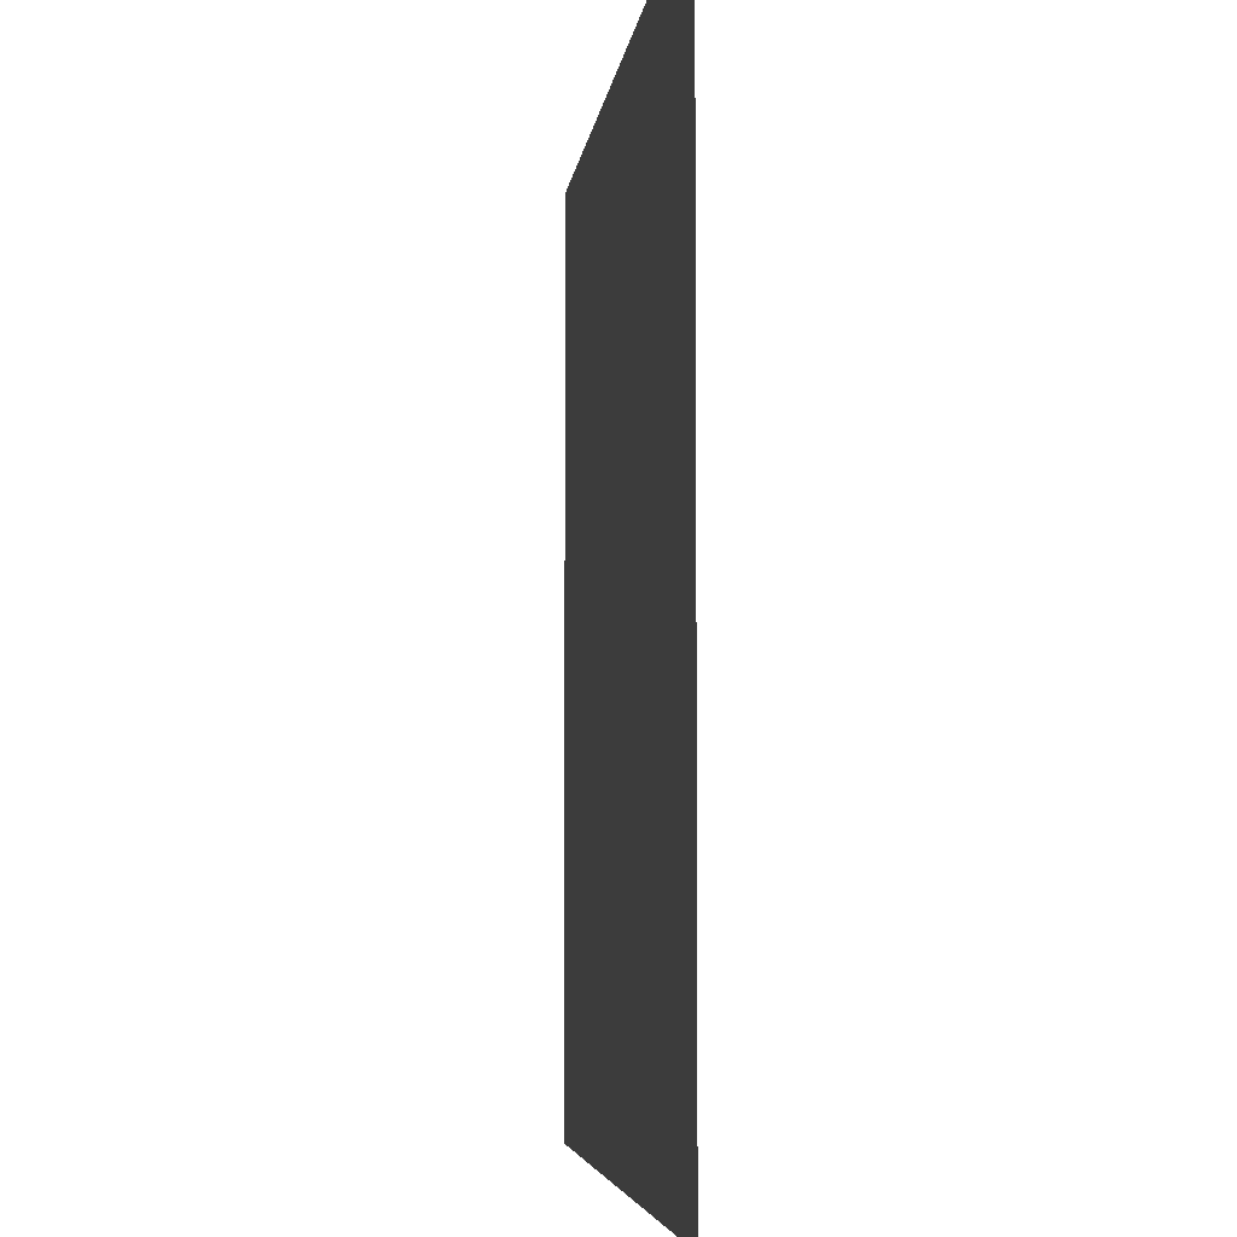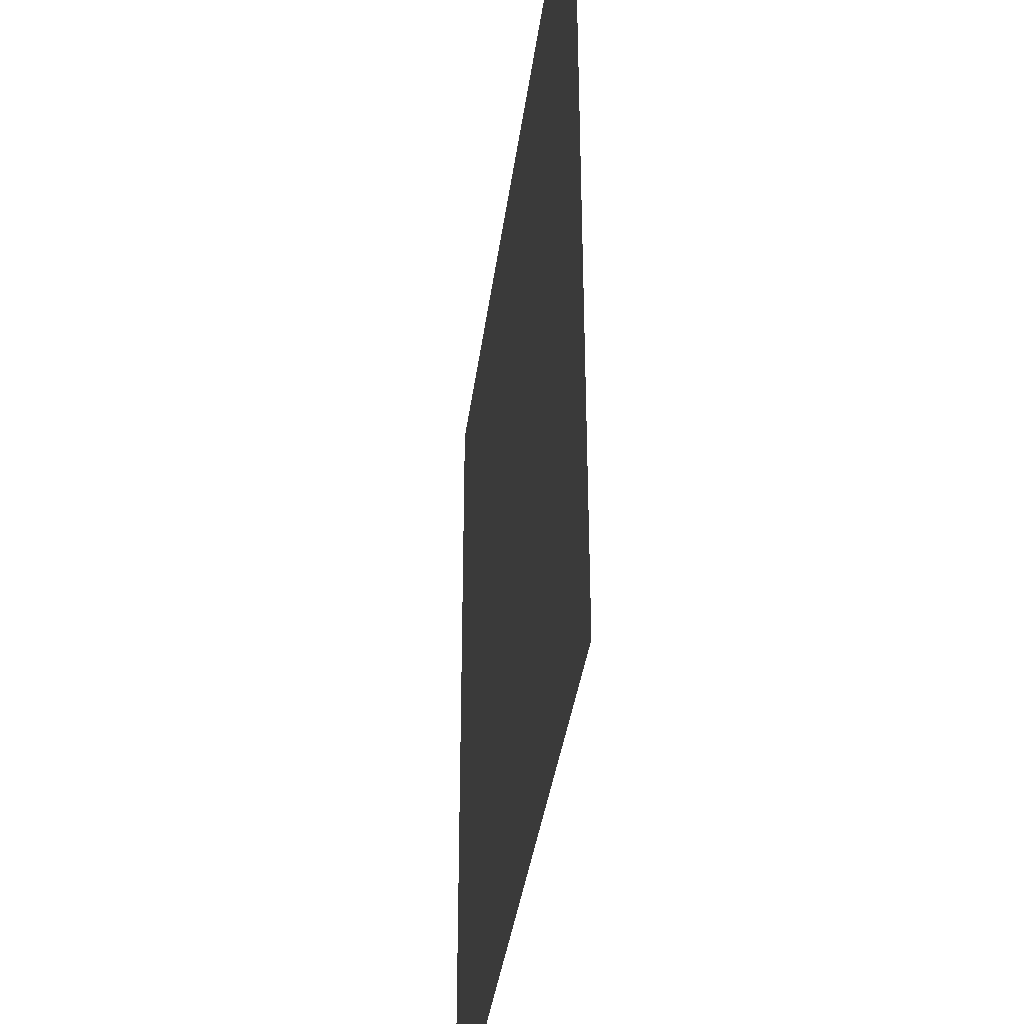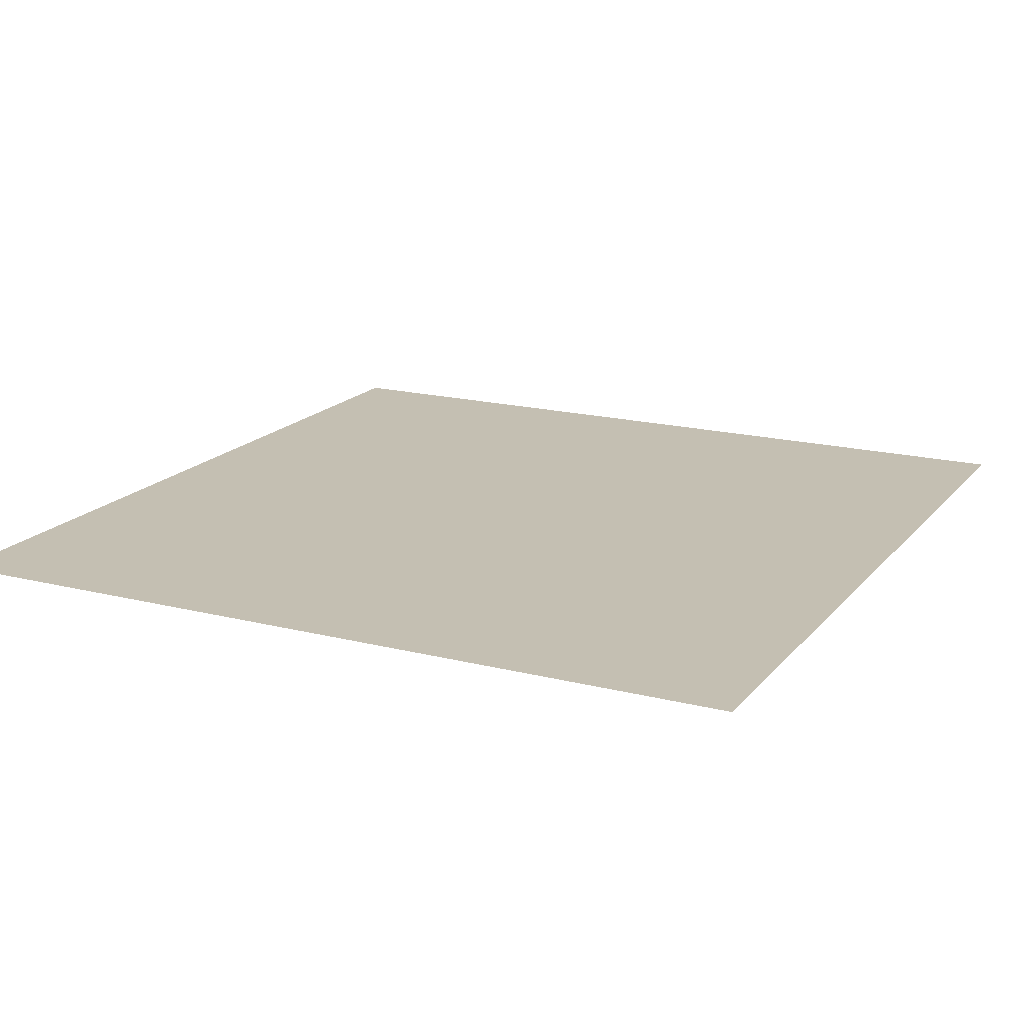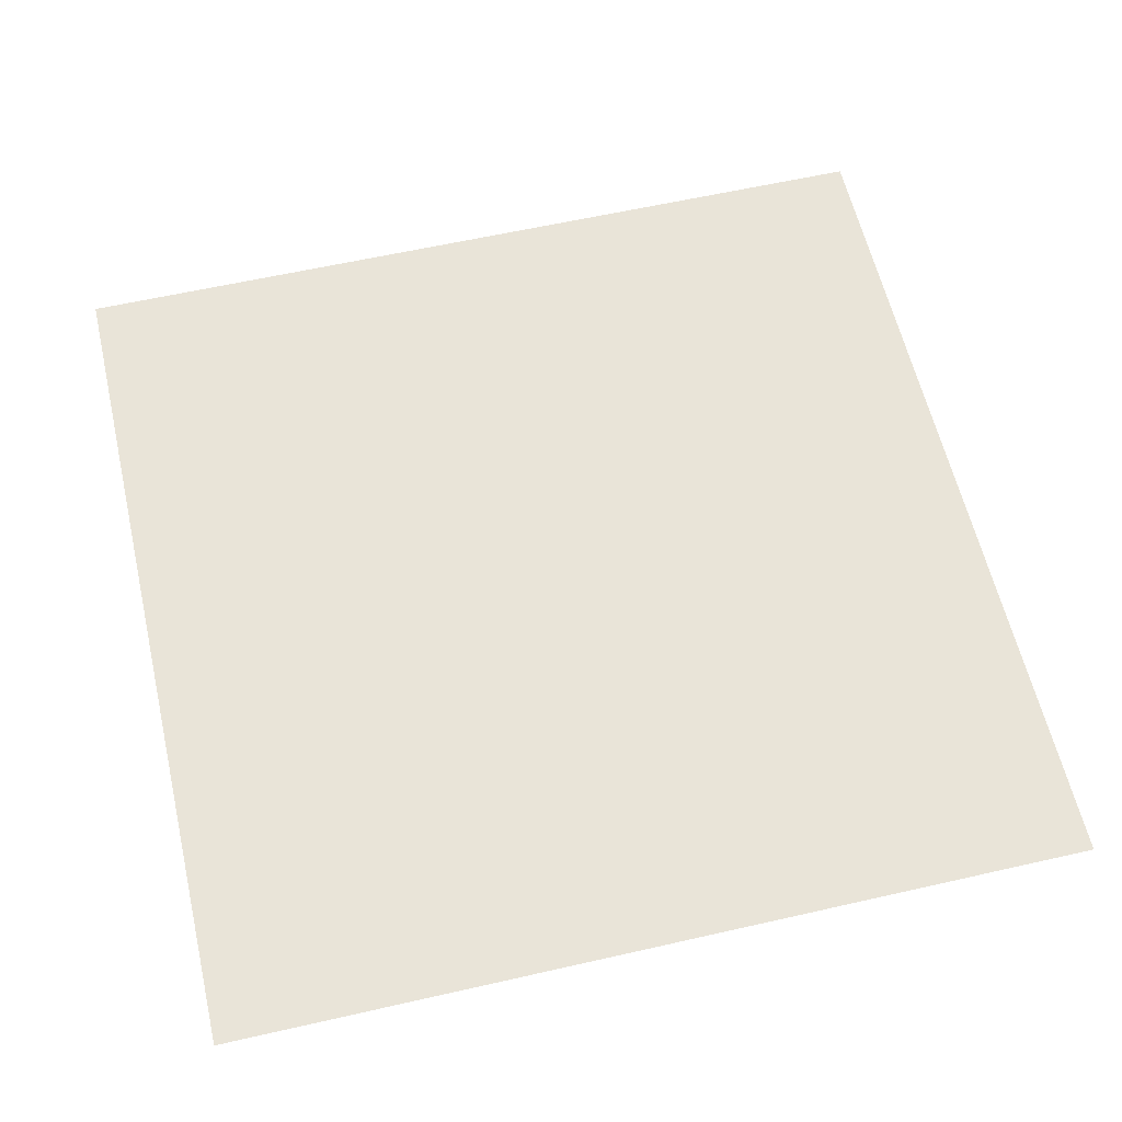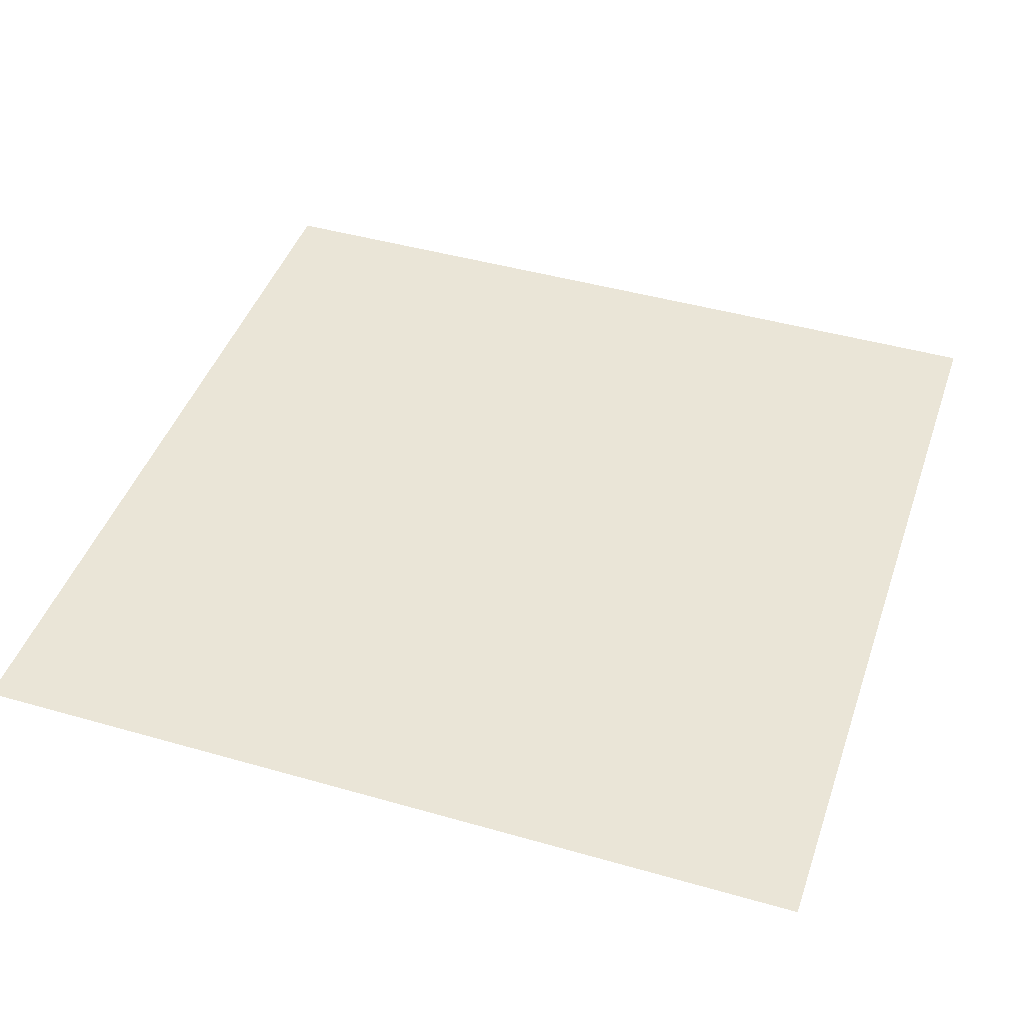
<metadata>
{"format":"obj","ext":"obj","renderer":"f3d","projection":"perspective","resolution":1024,"background":"white","views":[{"elev":-5.2,"azim":-96.5,"up":"+Y"},{"elev":-36.9,"azim":82.7,"up":"+Y"},{"elev":17.6,"azim":-63.4,"up":"+Z"},{"elev":60.4,"azim":76.9,"up":"+Z"},{"elev":44.3,"azim":108.5,"up":"+Z"}]}
</metadata>
<code>
o Plane
v 1 -1 -1e-06
v 1 1 -1e-06
v -1 -1 1e-06
v -1 1 1e-06
f 2 1 3
f 2 3 4

</code>
